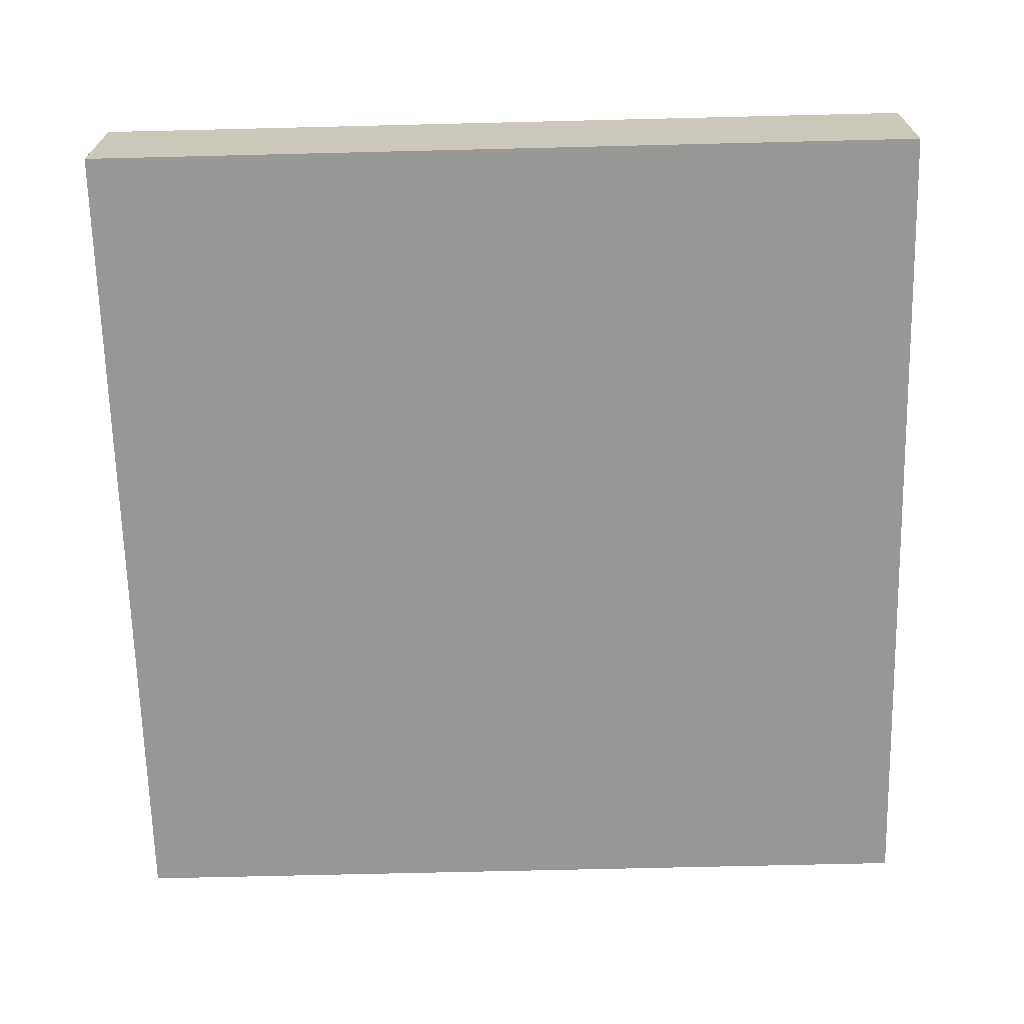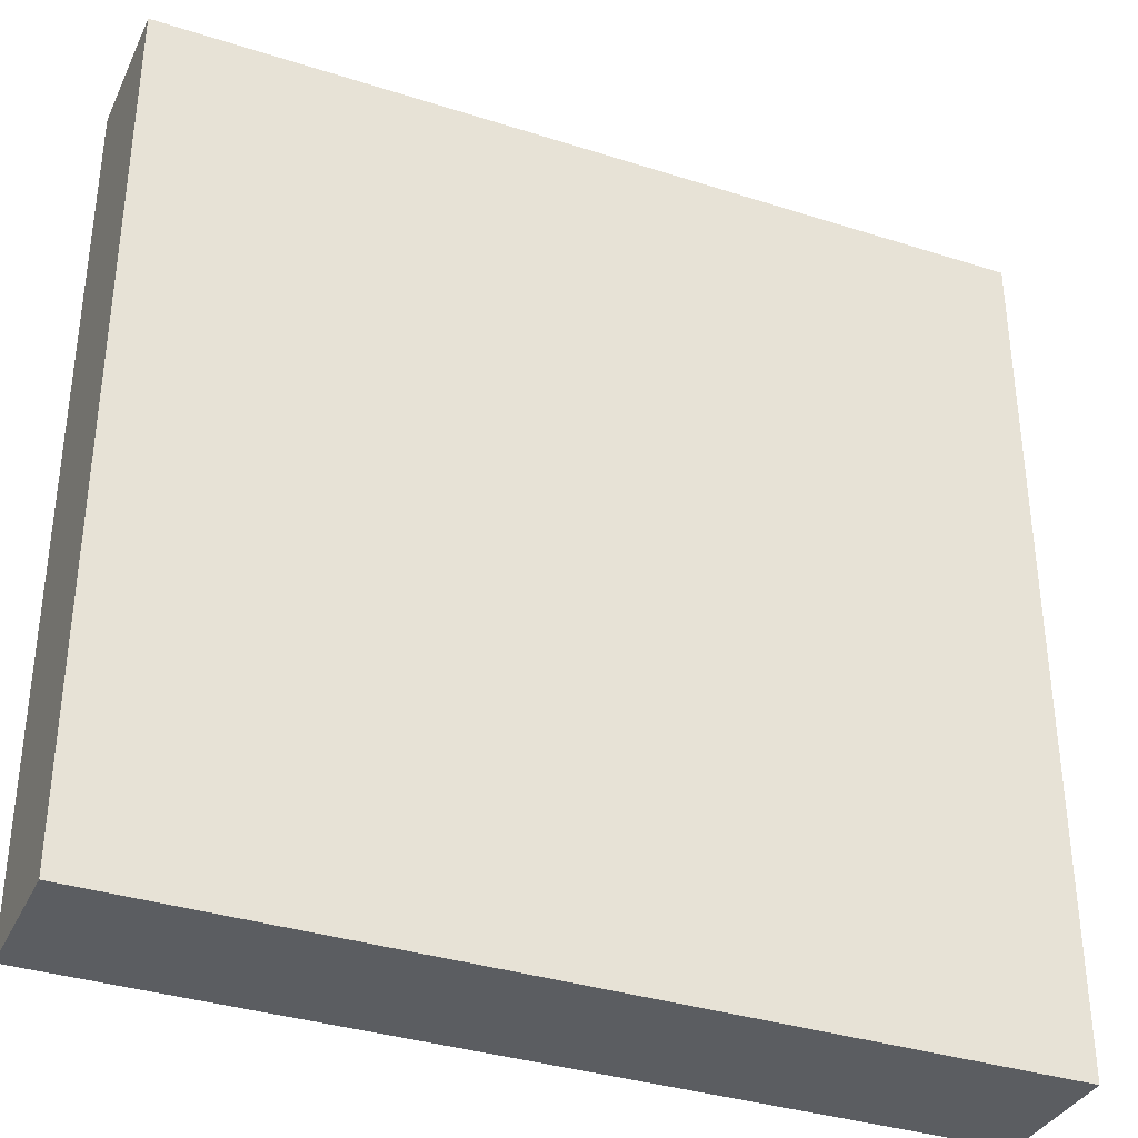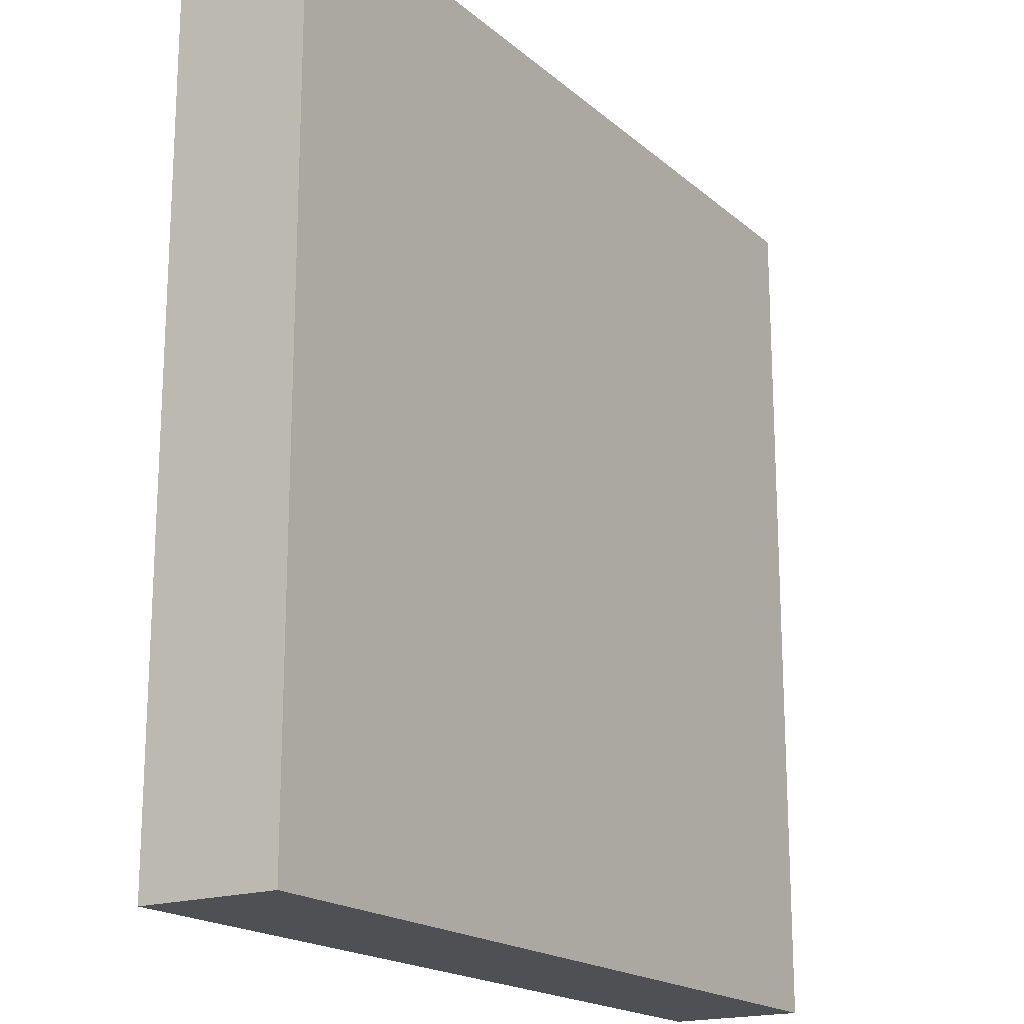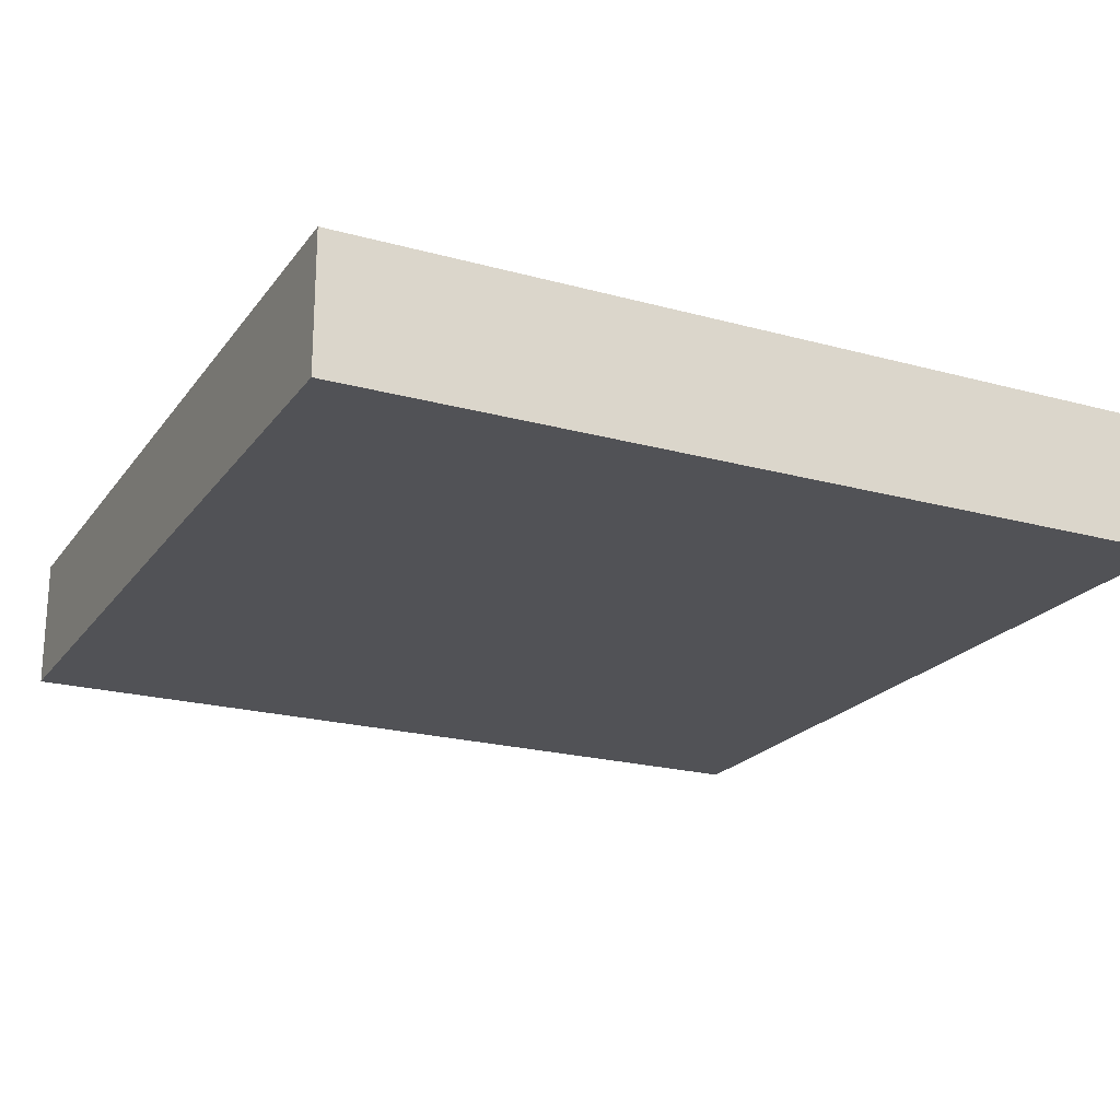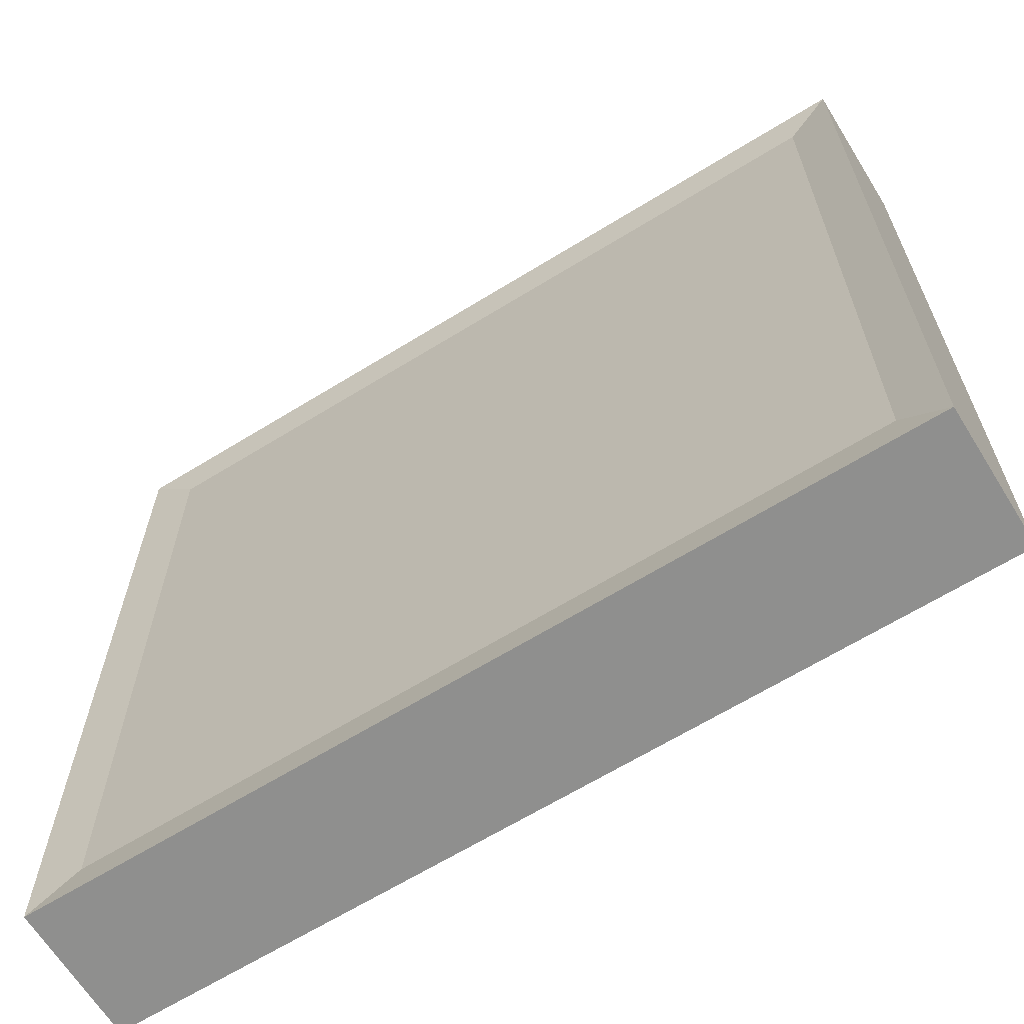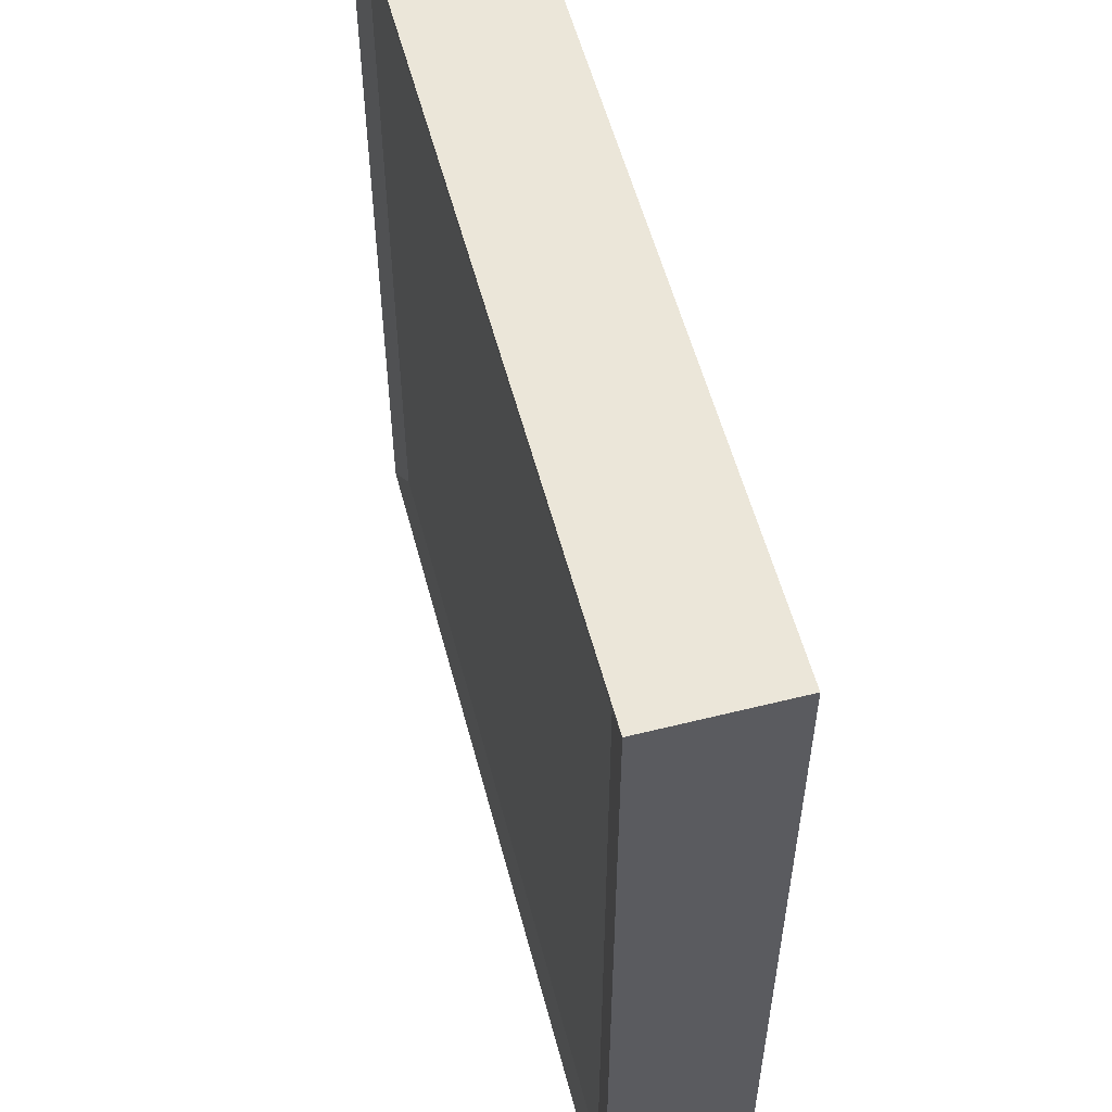
<metadata>
{"format":"obj","ext":"obj","renderer":"f3d","projection":"perspective","resolution":1024,"background":"white","views":[{"elev":-68.1,"azim":-178.6,"up":"+Y"},{"elev":-35.5,"azim":-22.9,"up":"+Z"},{"elev":-18.5,"azim":-57.4,"up":"+Z"},{"elev":-21.2,"azim":63.9,"up":"+Y"},{"elev":-65.3,"azim":-148.2,"up":"+Z"},{"elev":56.0,"azim":-104.7,"up":"+Z"}]}
</metadata>
<code>
g pb_Mesh154452
v 9.5 -1.5 9.5
v -9.5 -1.5 9.5
v 9.5 1.5 9.5
v -9.5 1.5 9.5
v -9.5 -1.5 9.5
v -9.5 -1.5 -9.5
v -9.5 1.5 9.5
v -9.5 1.5 -9.5
v -9.5 -1.5 -9.5
v 9.5 -1.5 -9.5
v -9.5 1.5 -9.5
v 9.5 1.5 -9.5
v 9.5 -1.5 -9.5
v 9.5 -1.5 9.5
v 9.5 1.5 -9.5
v 9.5 1.5 9.5
v 9.5 -1.5 -9.5
v -9.5 -1.5 -9.5
v 9.5 -1.5 9.5
v -9.5 -1.5 9.5
v 8.5 1.364 8.55
v -8.5 1.364 8.55
v 8.5 1.364 -8.55
v -8.5 1.364 -8.55
v 9.5 1.5 9.5
v -9.5 1.5 9.5
v 8.5 1.364 8.55
v -8.5 1.364 8.55
v 9.5 1.5 -9.5
v 9.5 1.5 9.5
v 8.5 1.364 -8.55
v 8.5 1.364 8.55
v -9.5 1.5 9.5
v -9.5 1.5 -9.5
v -8.5 1.364 8.55
v -8.5 1.364 -8.55
v -9.5 1.5 -9.5
v 9.5 1.5 -9.5
v -8.5 1.364 -8.55
v 8.5 1.364 -8.55
g pb_Mesh154452_0
f 3 2 1
f 3 4 2
f 7 6 5
f 7 8 6
f 11 10 9
f 11 12 10
f 15 14 13
f 15 16 14
f 19 18 17
f 19 20 18
g pb_Mesh154452_1
f 23 22 21
f 23 24 22
g pb_Mesh154452_2
f 27 26 25
f 27 28 26
f 31 30 29
f 31 32 30
f 35 34 33
f 35 36 34
f 39 38 37
f 39 40 38

</code>
